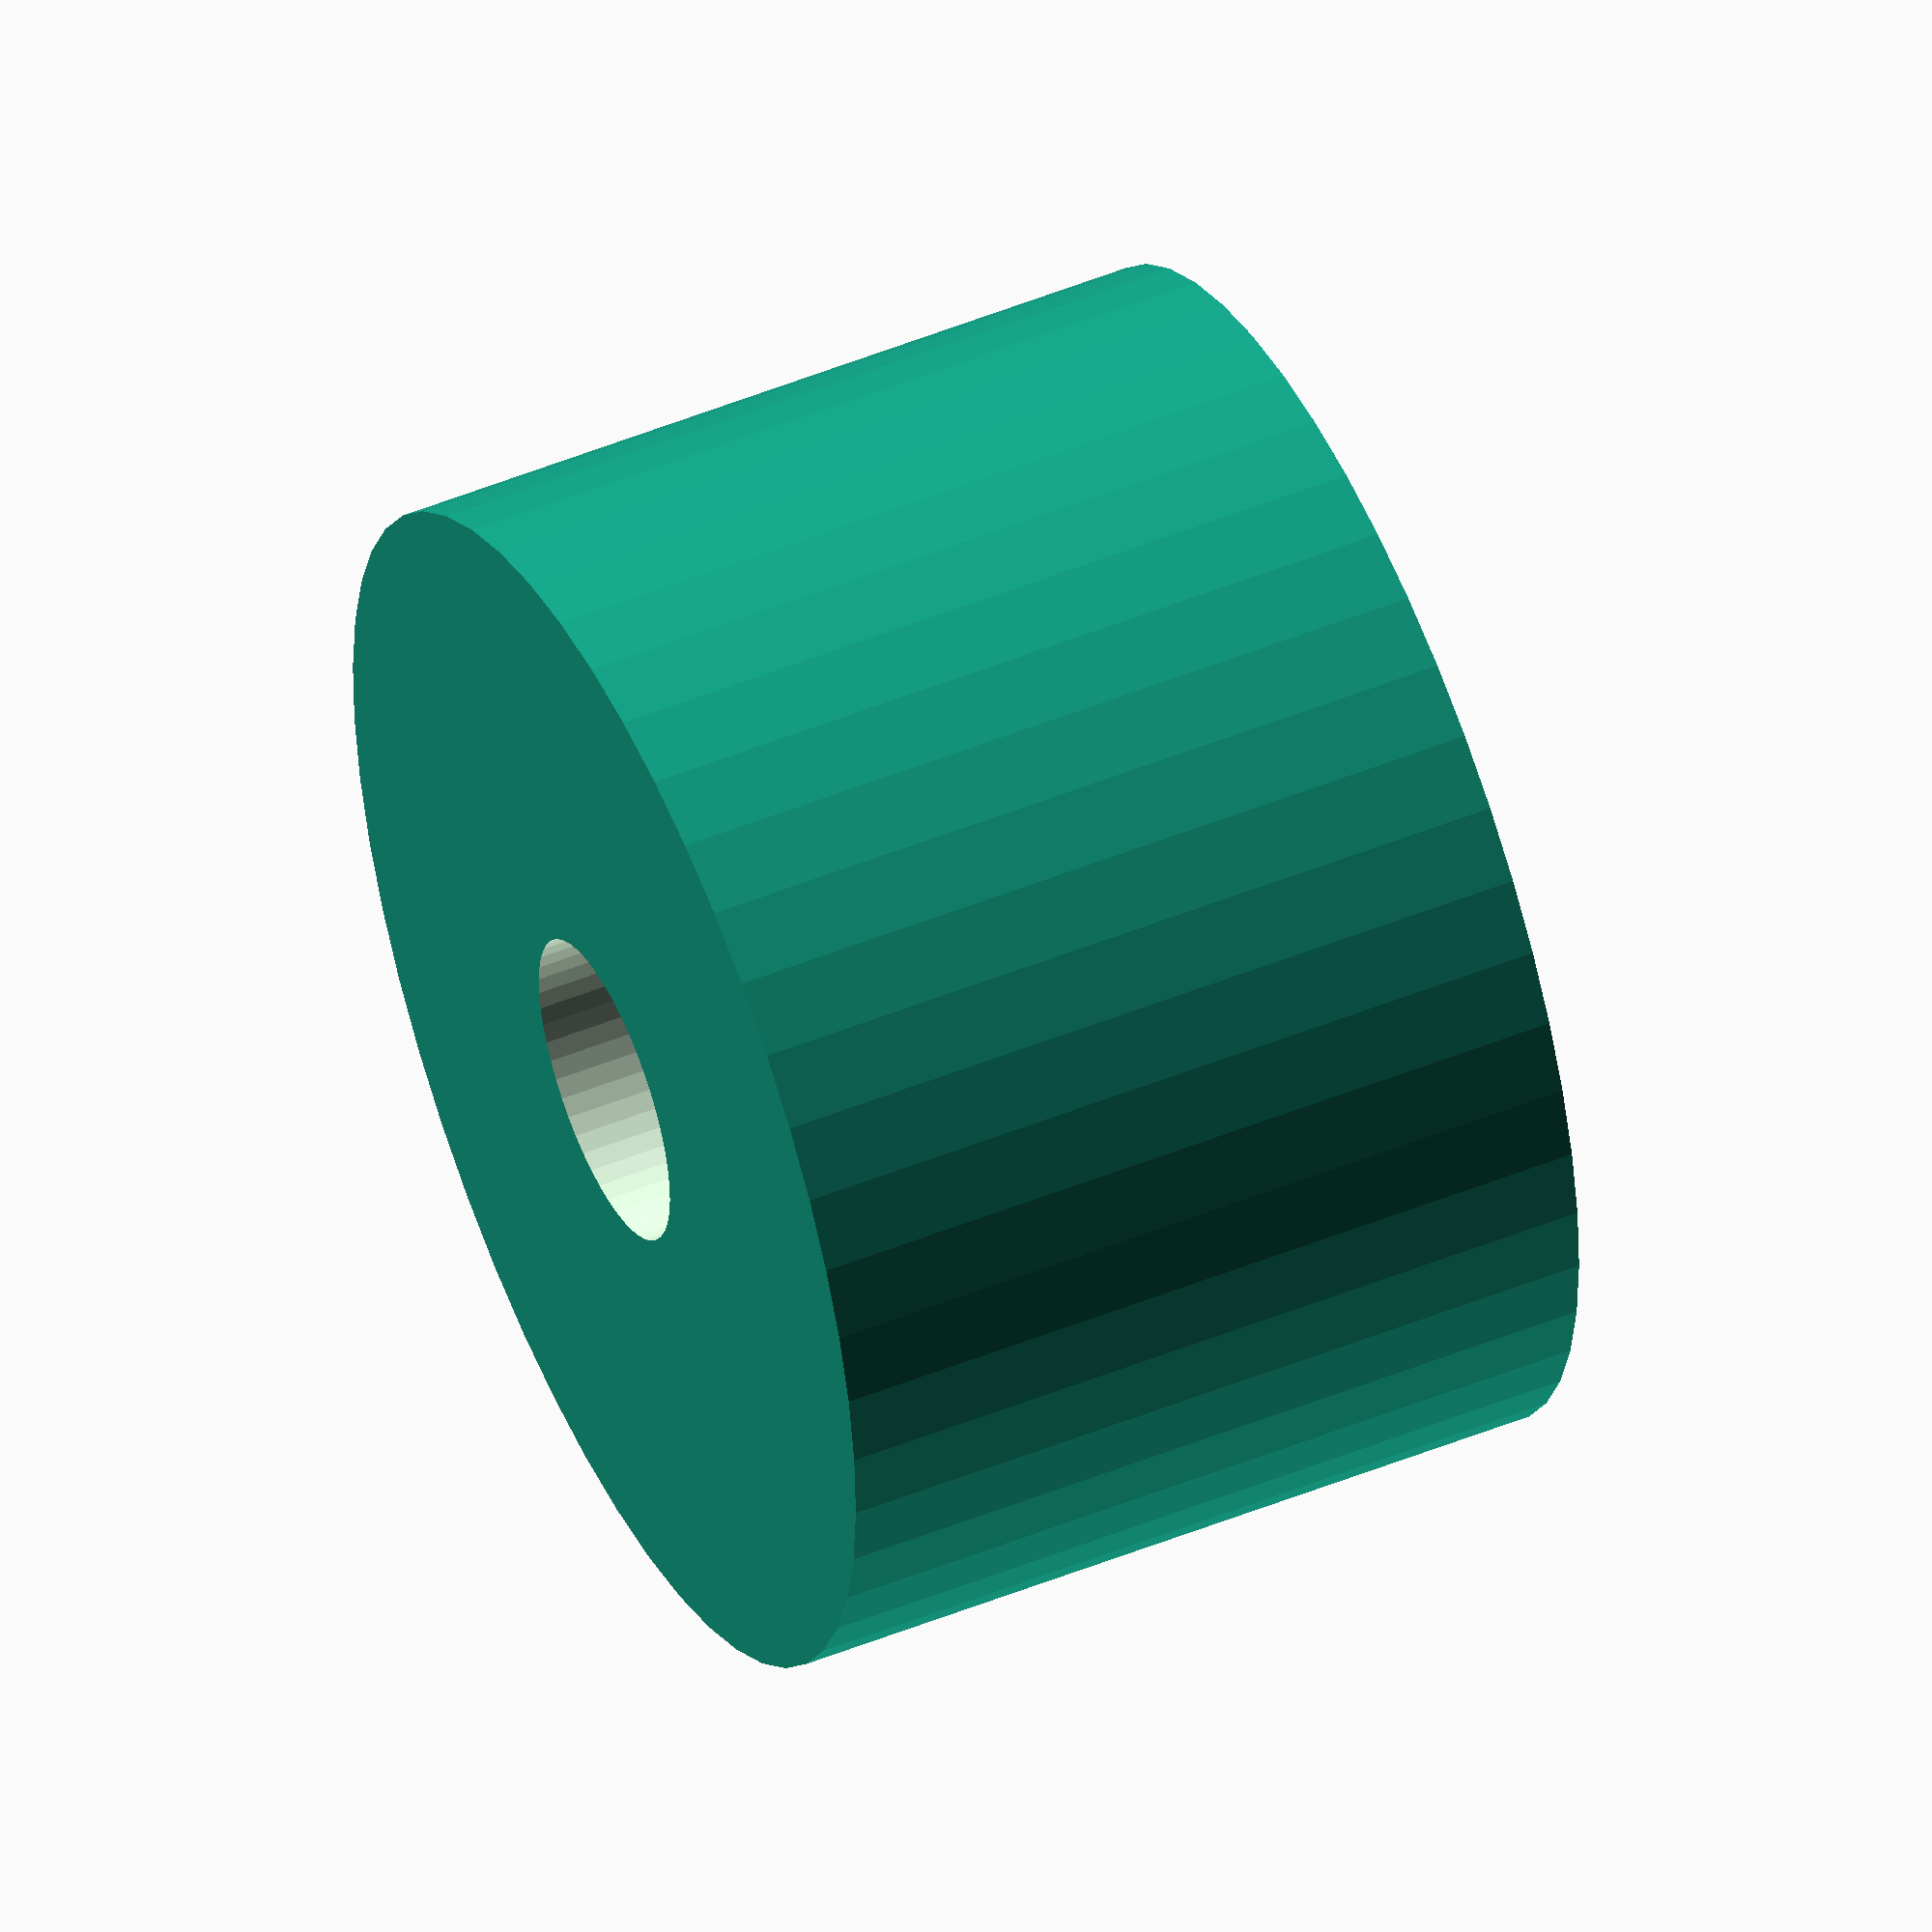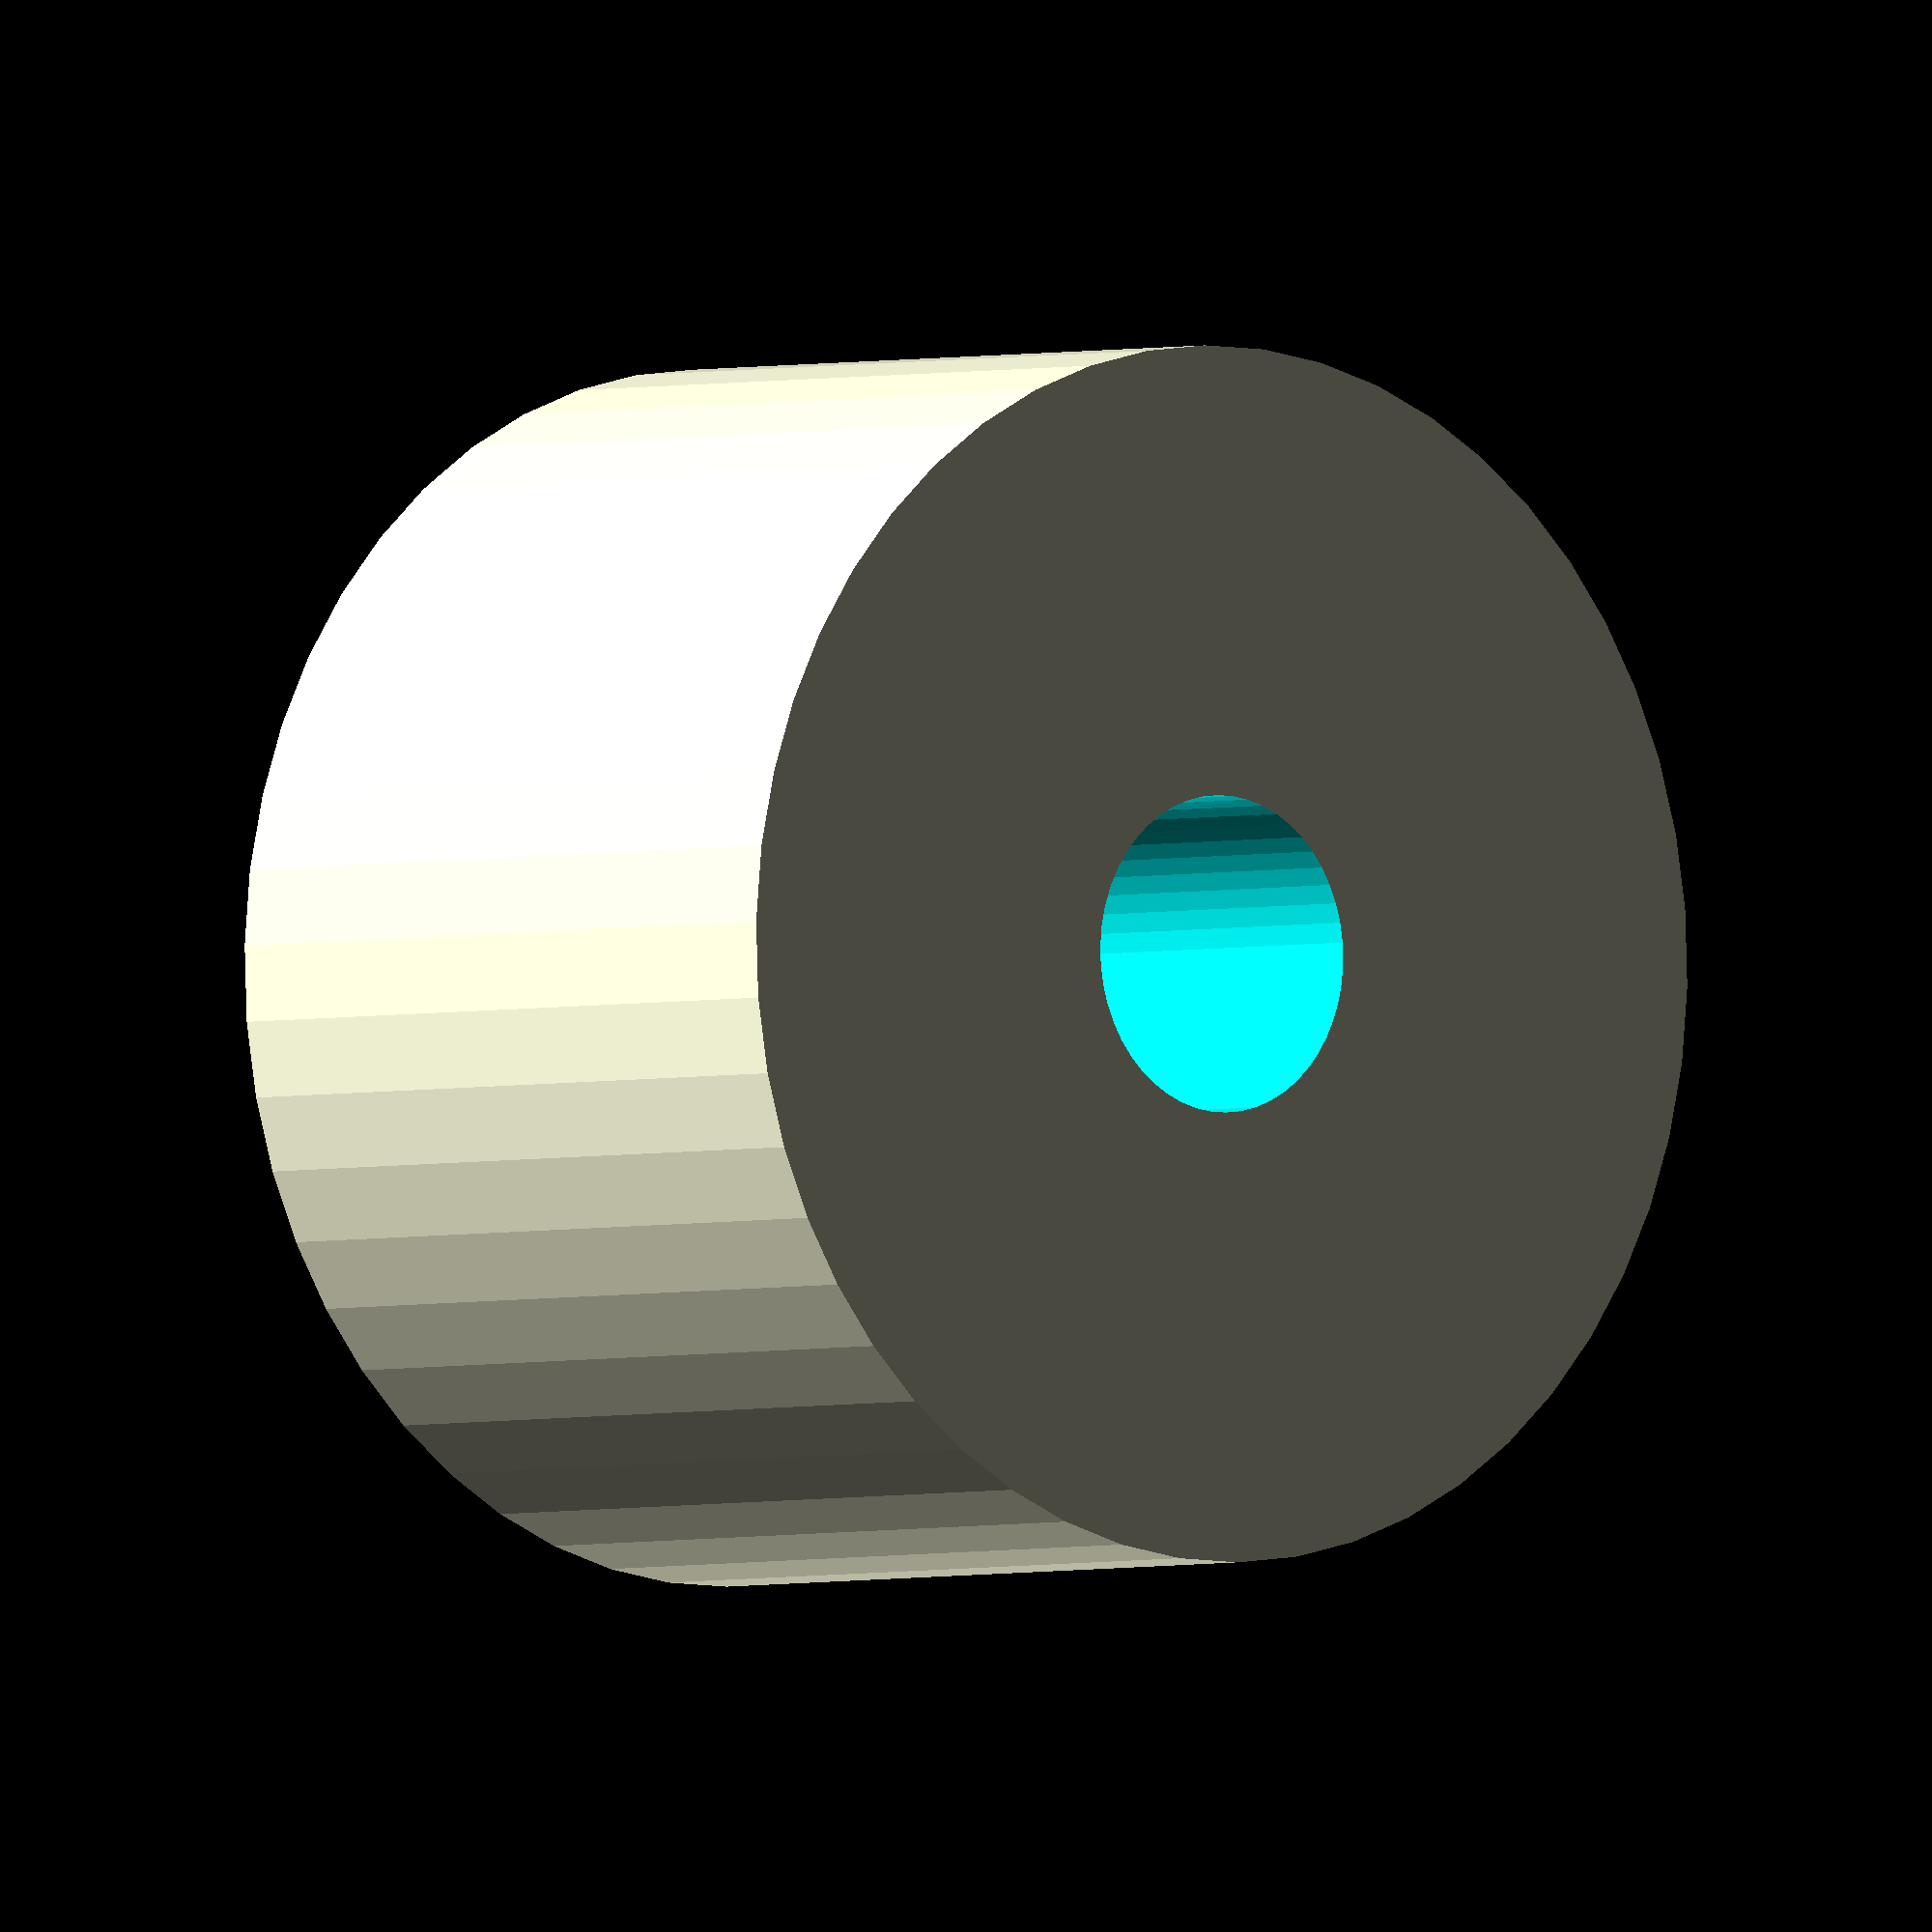
<openscad>
$fn = 50;


difference() {
	union() {
		translate(v = [0, 0, -15.0000000000]) {
			cylinder(h = 30, r = 23.0000000000);
		}
	}
	union() {
		translate(v = [0, 0, -100.0000000000]) {
			cylinder(h = 200, r = 6);
		}
	}
}
</openscad>
<views>
elev=131.0 azim=7.9 roll=114.4 proj=o view=solid
elev=2.3 azim=185.6 roll=139.9 proj=o view=solid
</views>
